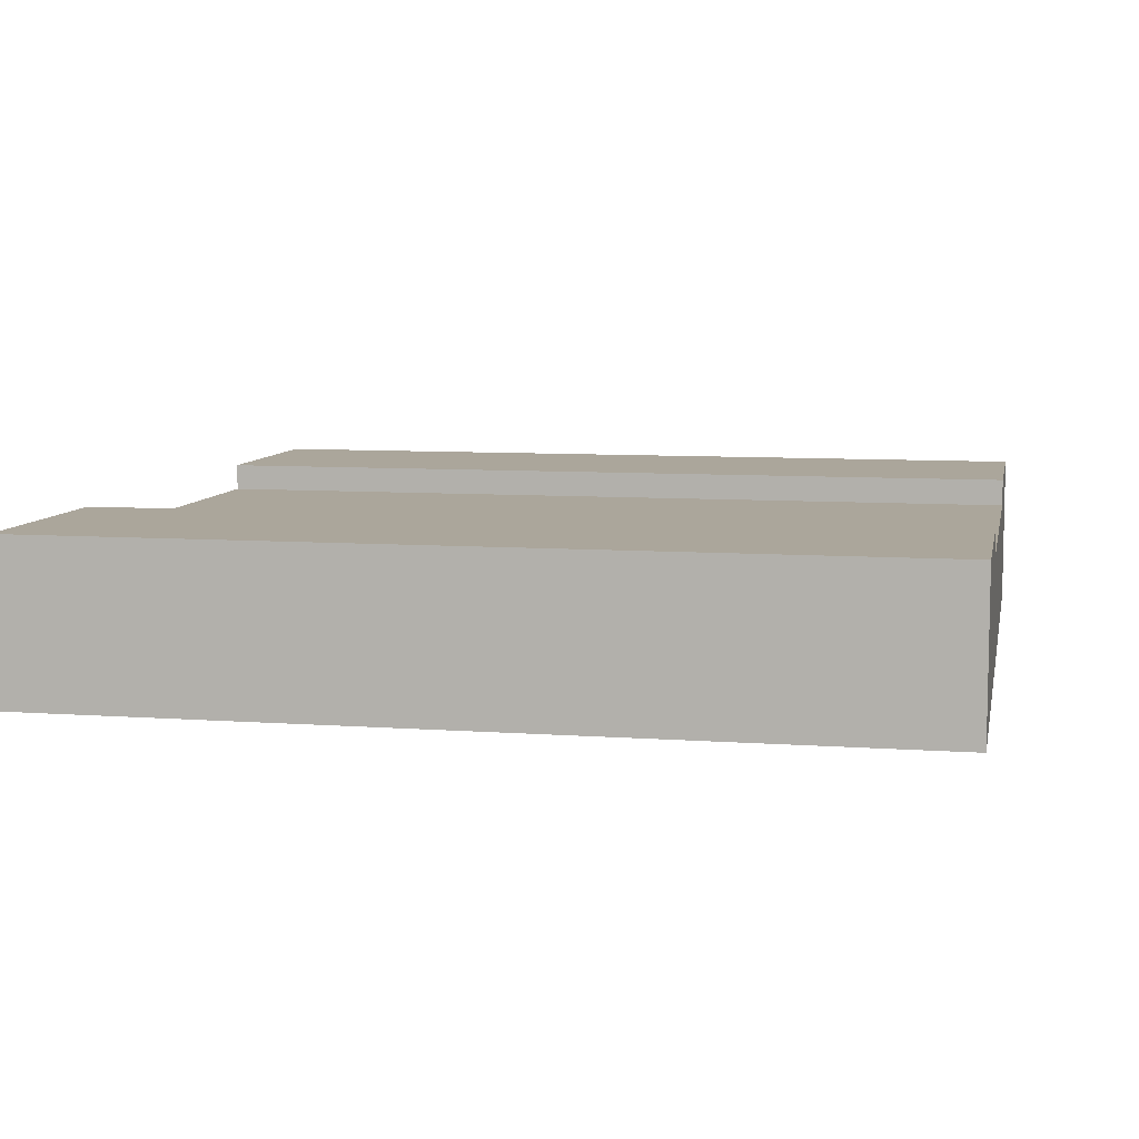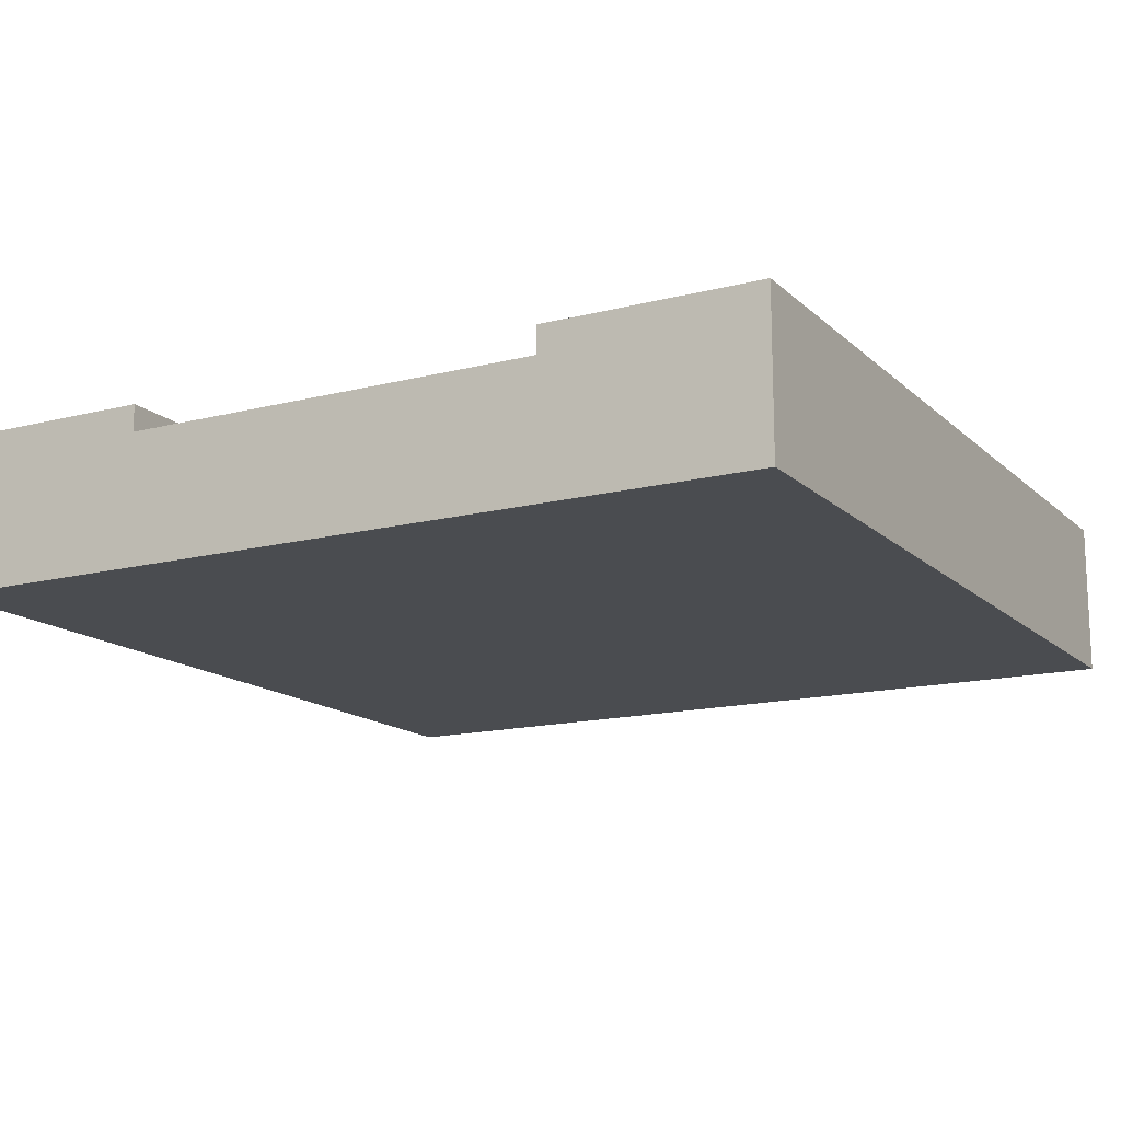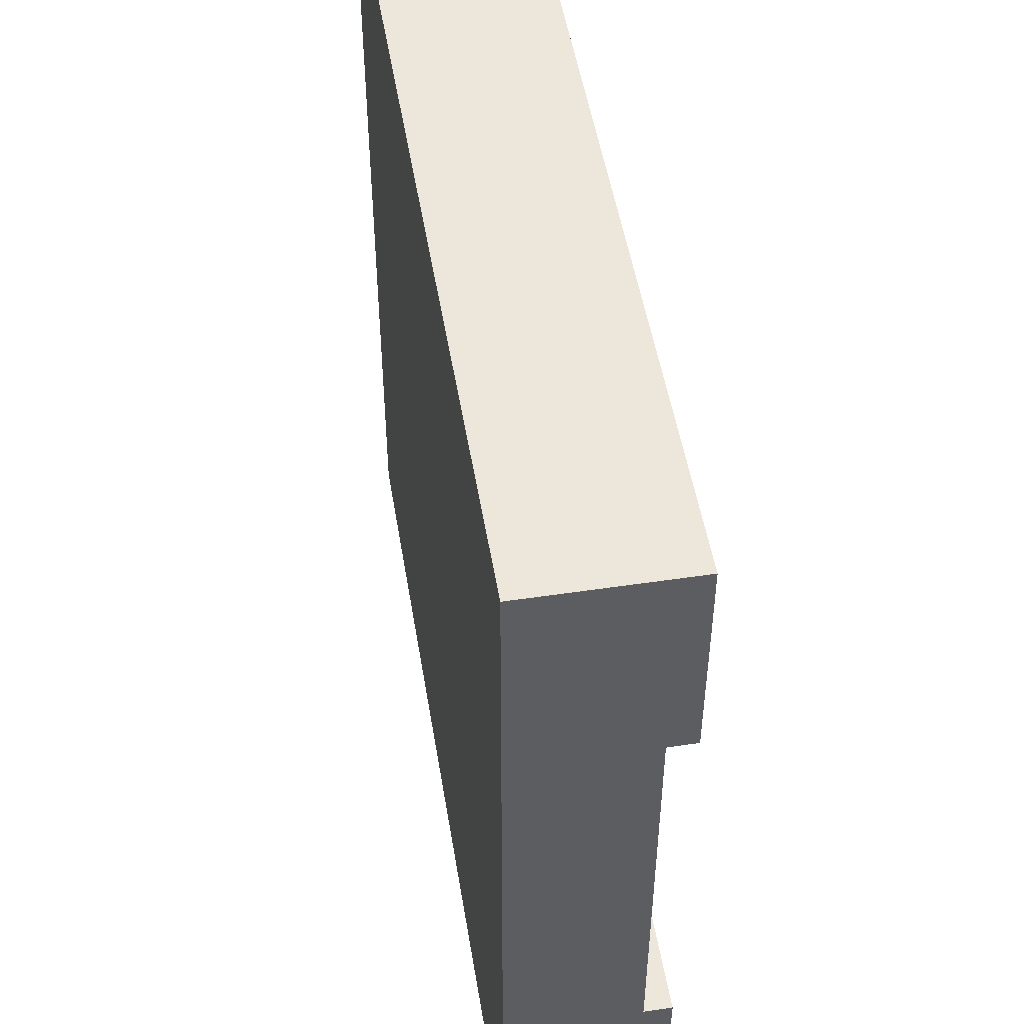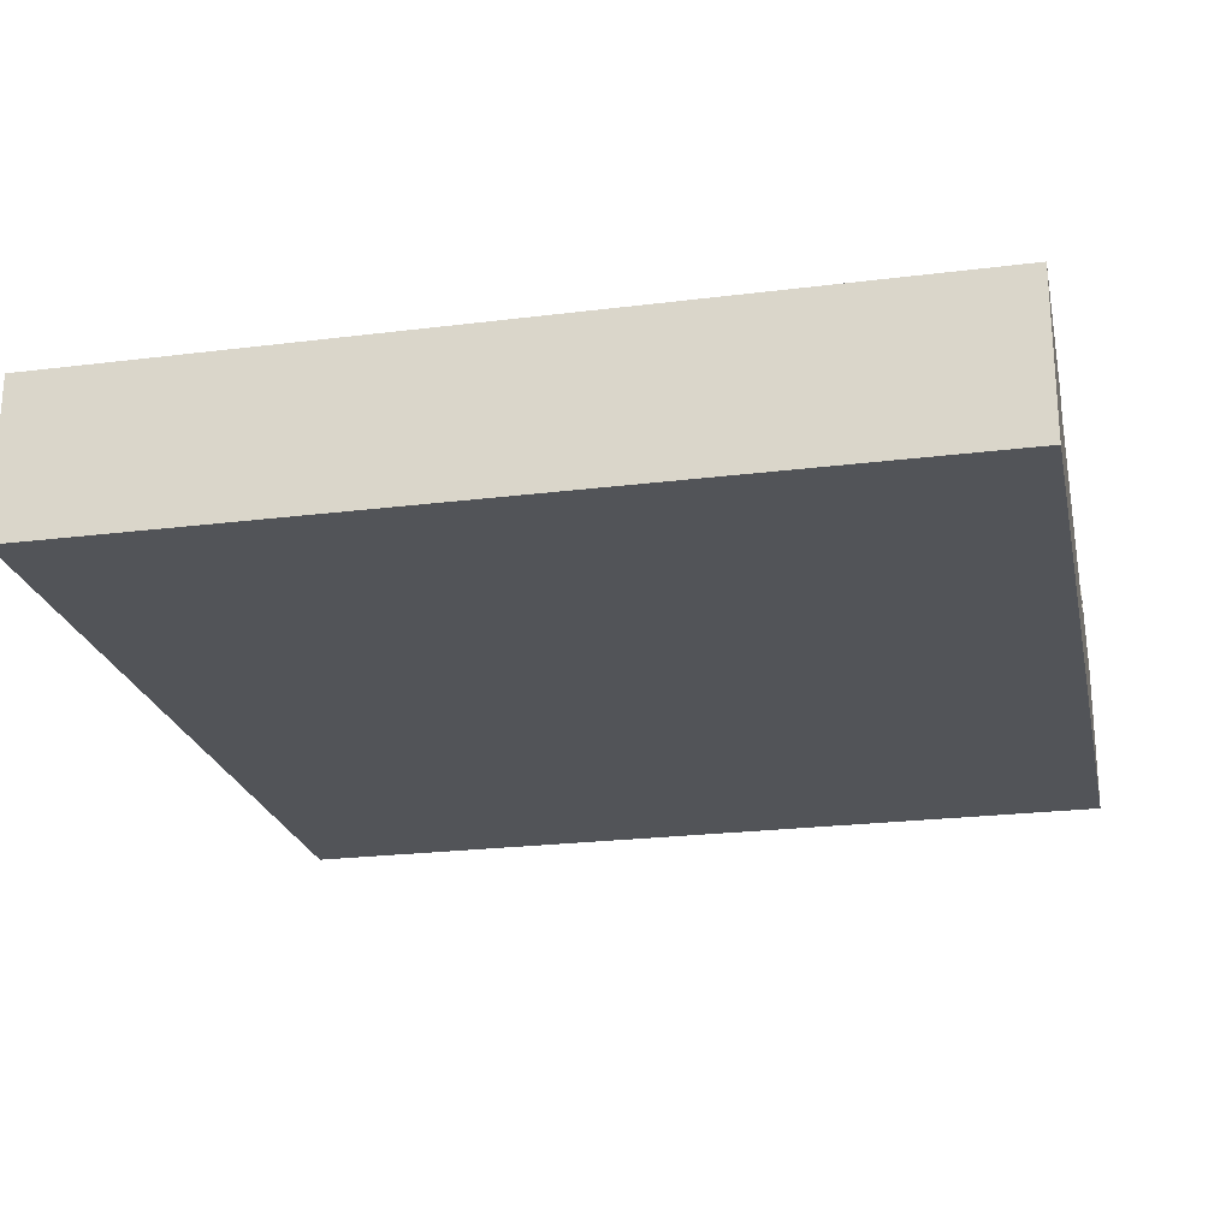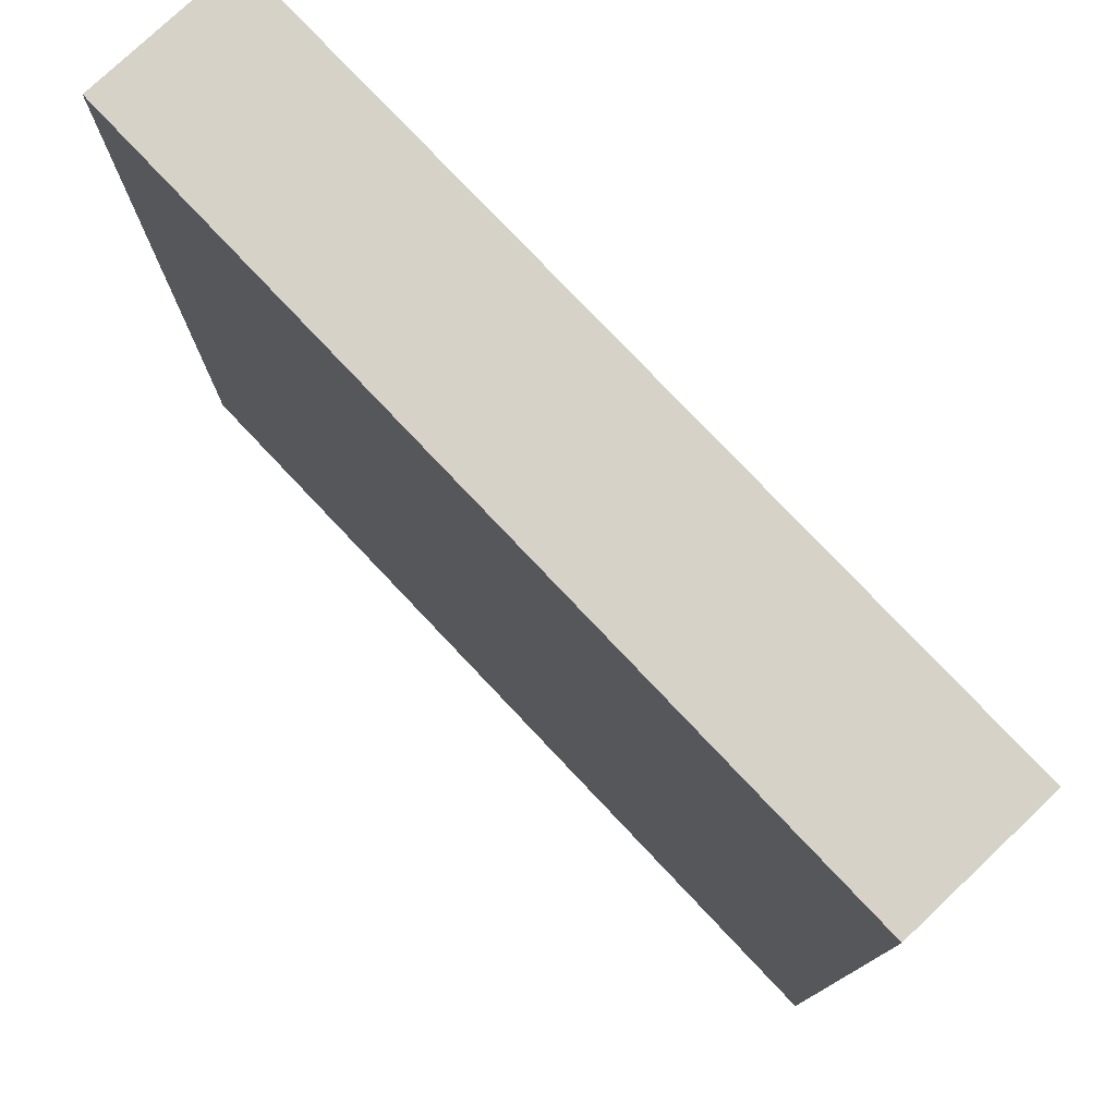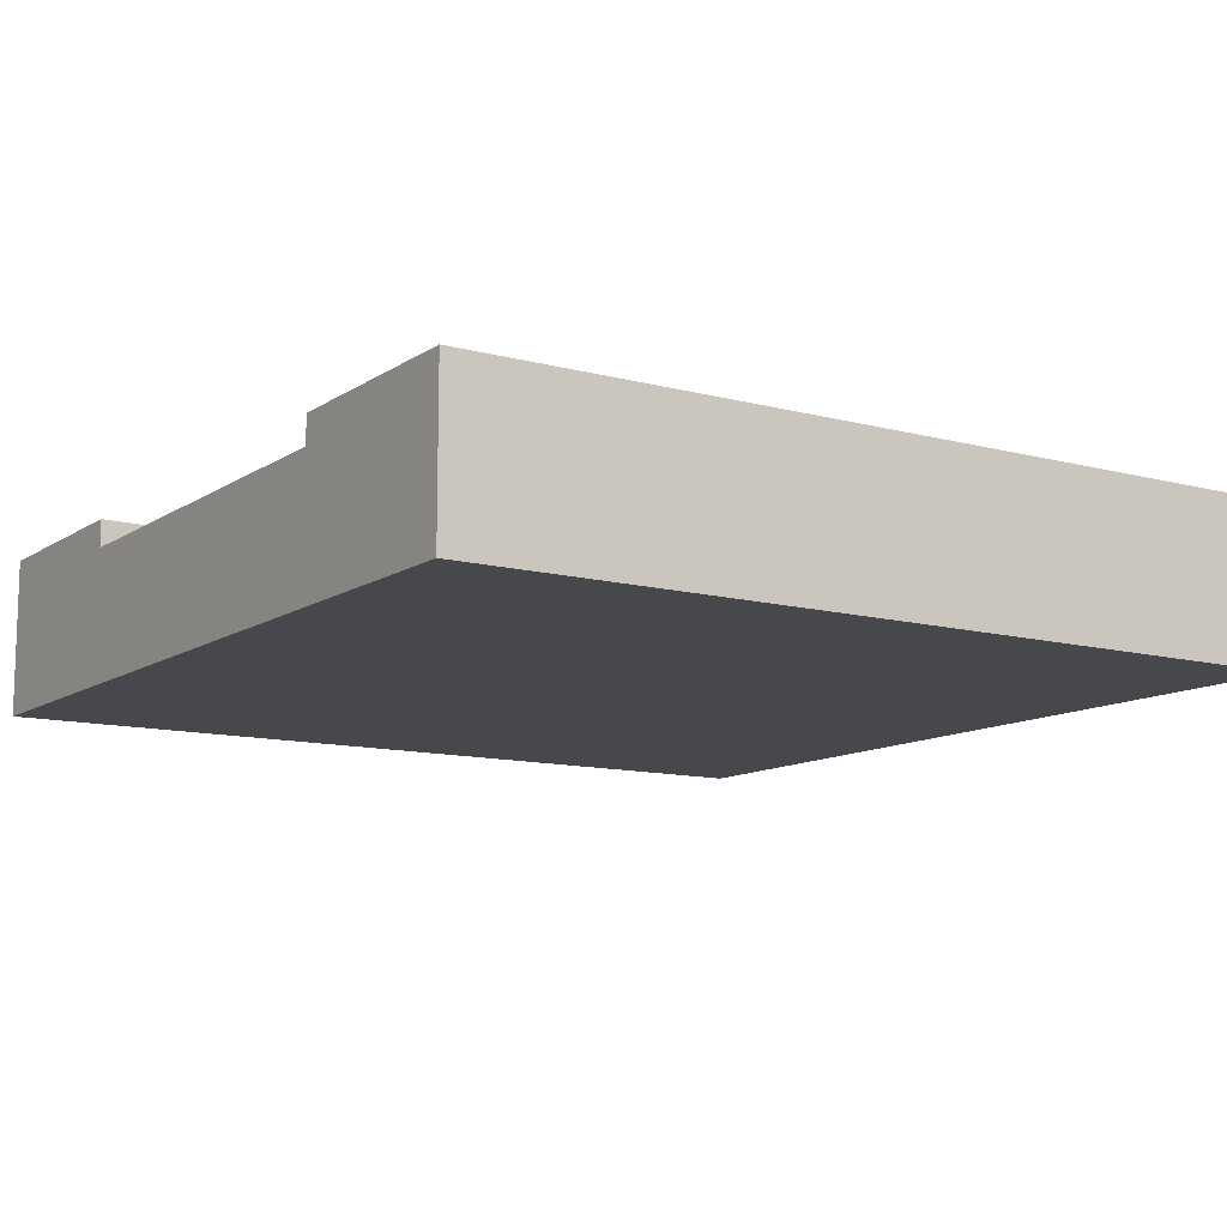
<metadata>
{"format":"obj","ext":"obj","renderer":"f3d","projection":"perspective","resolution":1024,"background":"white","views":[{"elev":8.0,"azim":-168.7,"up":"+Y"},{"elev":-14.8,"azim":119.0,"up":"+Y"},{"elev":50.5,"azim":80.7,"up":"+Z"},{"elev":-23.1,"azim":12.0,"up":"+Y"},{"elev":77.7,"azim":46.6,"up":"+Z"},{"elev":-11.3,"azim":-33.1,"up":"+Y"}]}
</metadata>
<code>
o Mesh1_Group1_Model.173
v 3 0.55 -3
v 3 0 -3
v 0 0 -3
v 0 0.55 -3
v 3 0.55 -2.25
v 3 0.455 -2.25
v 3 0 -2.25
v 0 0.55 -2.25
v 0 0.455 -2.25
v 0 0 -2.25
v 3 0 -0
v 0 0 0
v 0 0 -0.75
v 3 0 -0.75
v 0 0.55 0
v 3 0.55 0
v 0 0.55 -0.75
v 0 0.455 -0.75
v 3 0.55 -0.75
v 3 0.455 -0.75
f 9 18 20 6
f 10 13 18 9
f 14 7 6 20
f 1 6 7 2
f 4 8 5 1
f 3 10 9 4
f 15 18 13 12
f 16 19 17 15
f 11 14 20 16
f 6 1 5
f 5 8 9 6
f 11 12 13 14
f 4 9 8
f 10 3 2 7
f 10 7 14 13
f 15 12 11 16
f 18 15 17
f 17 19 20 18
f 16 20 19
f 1 2 3 4

</code>
